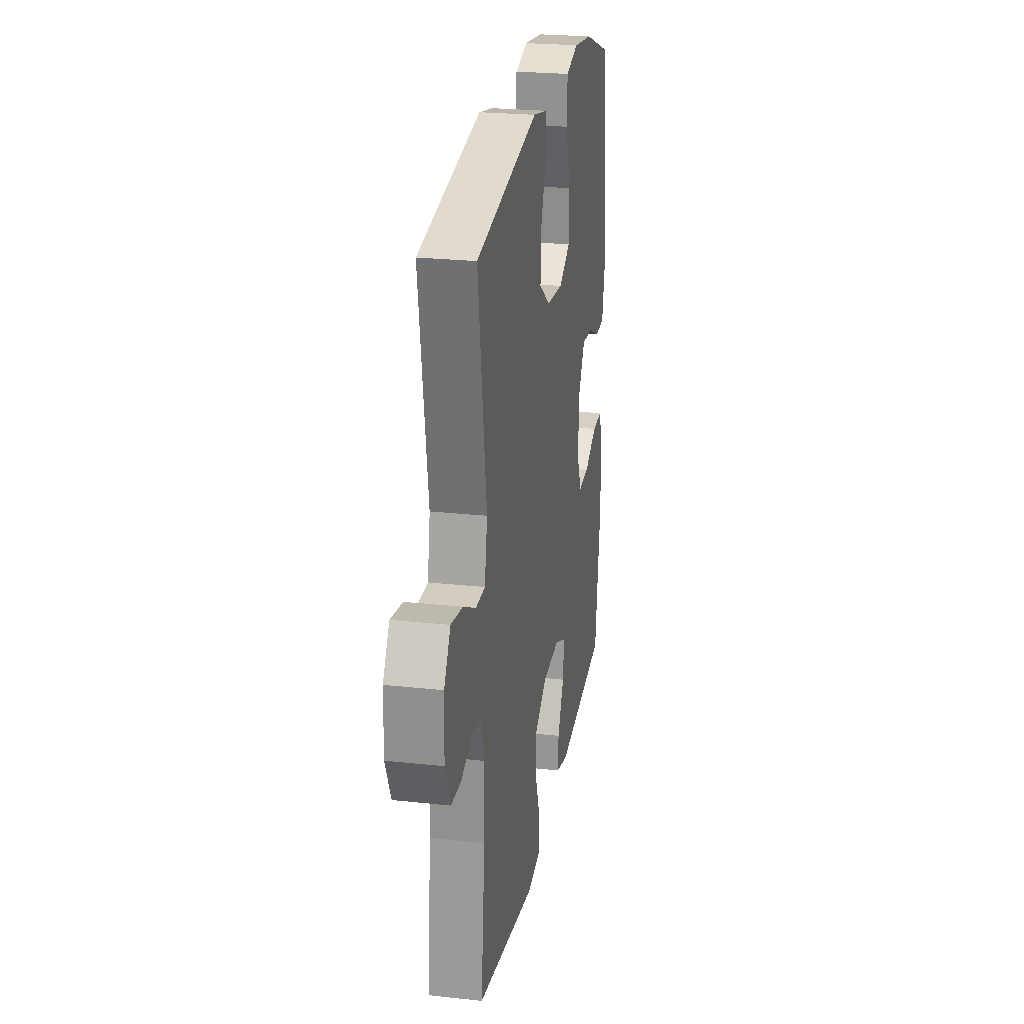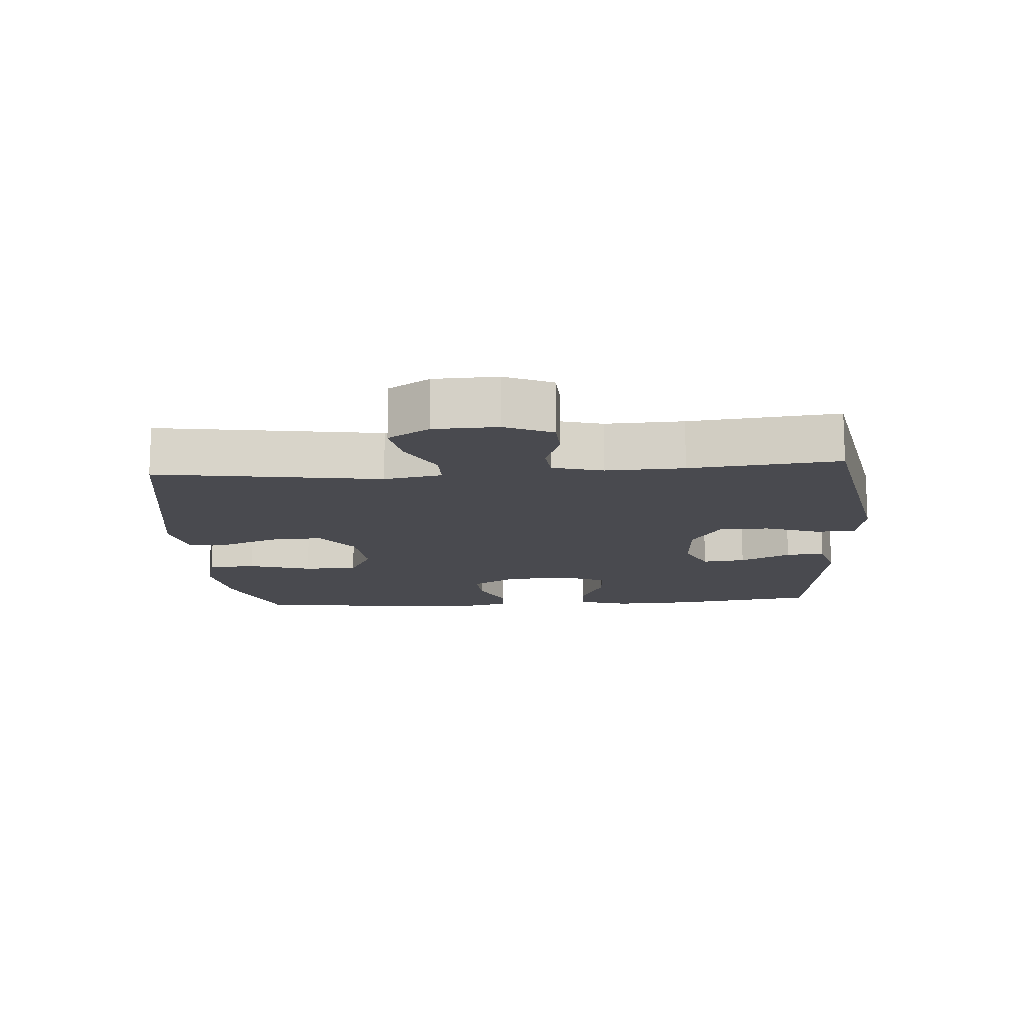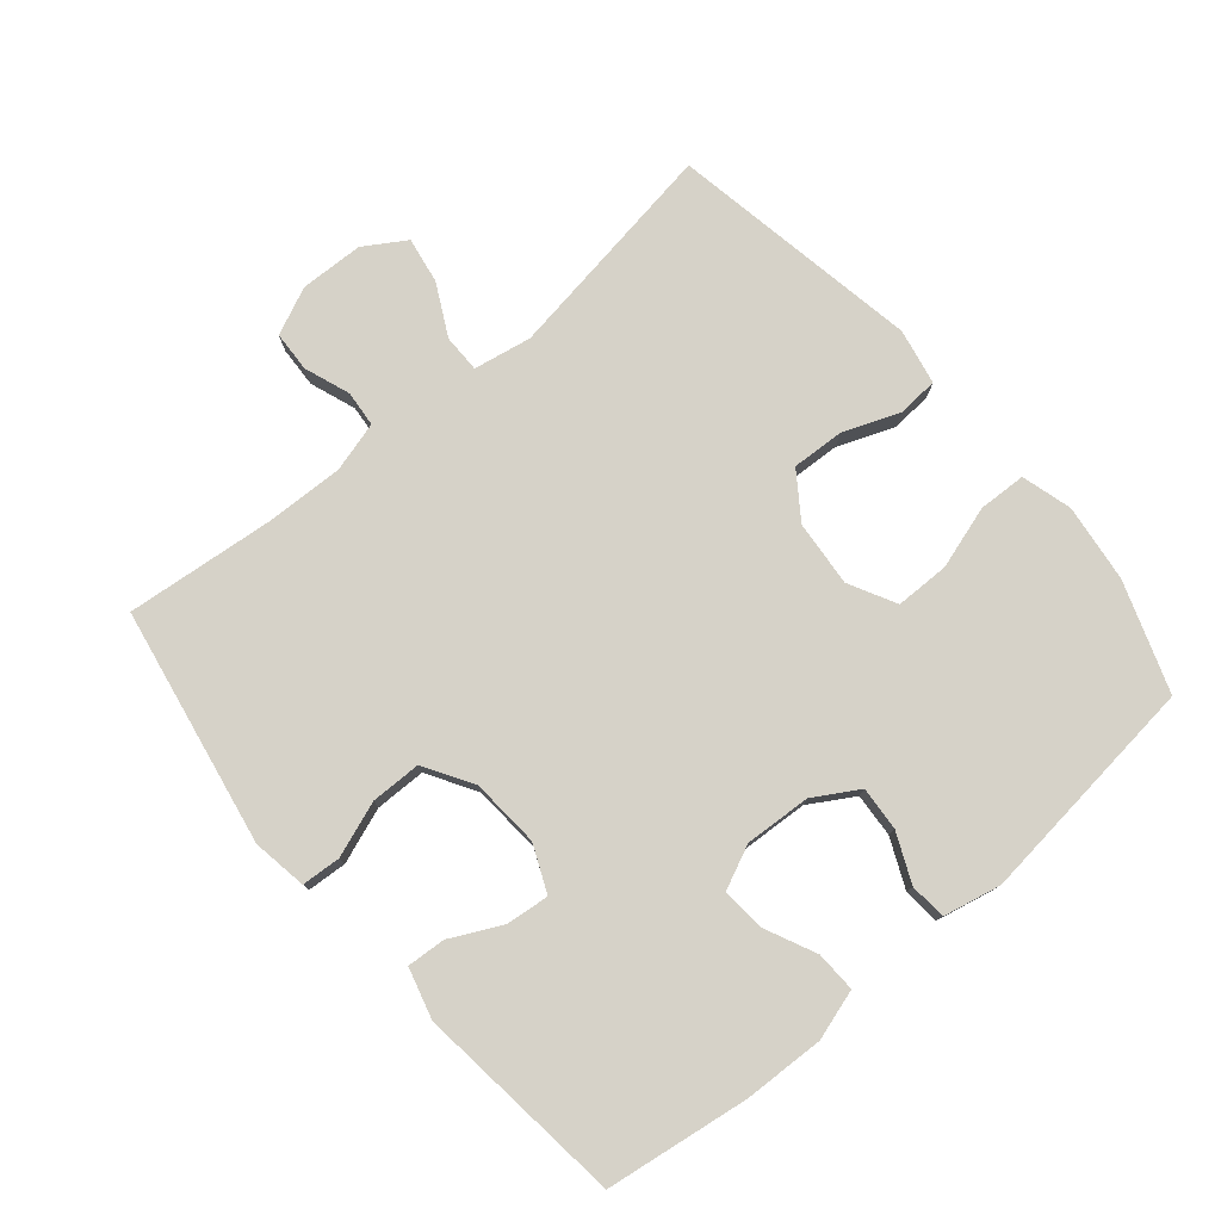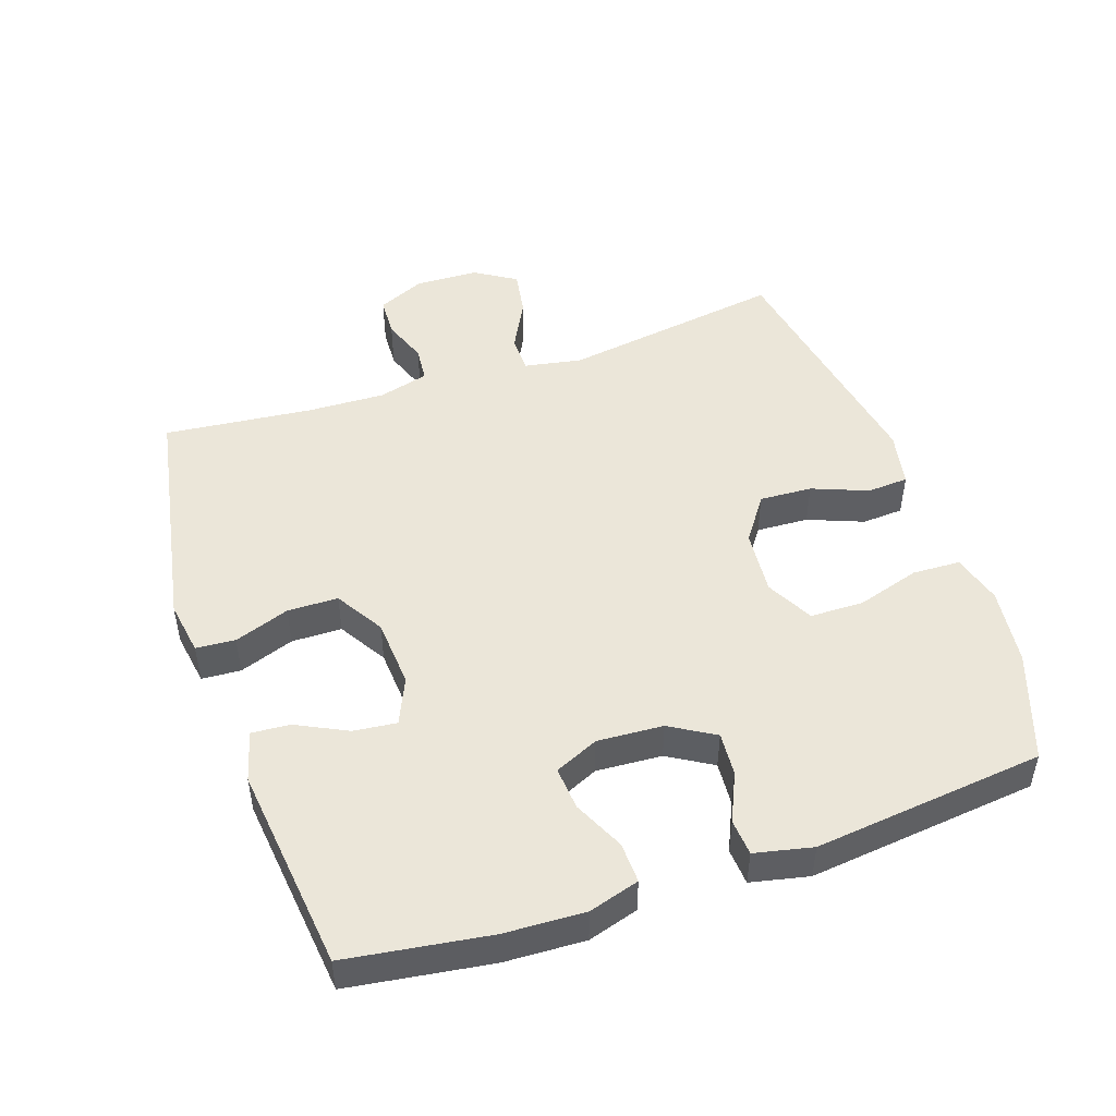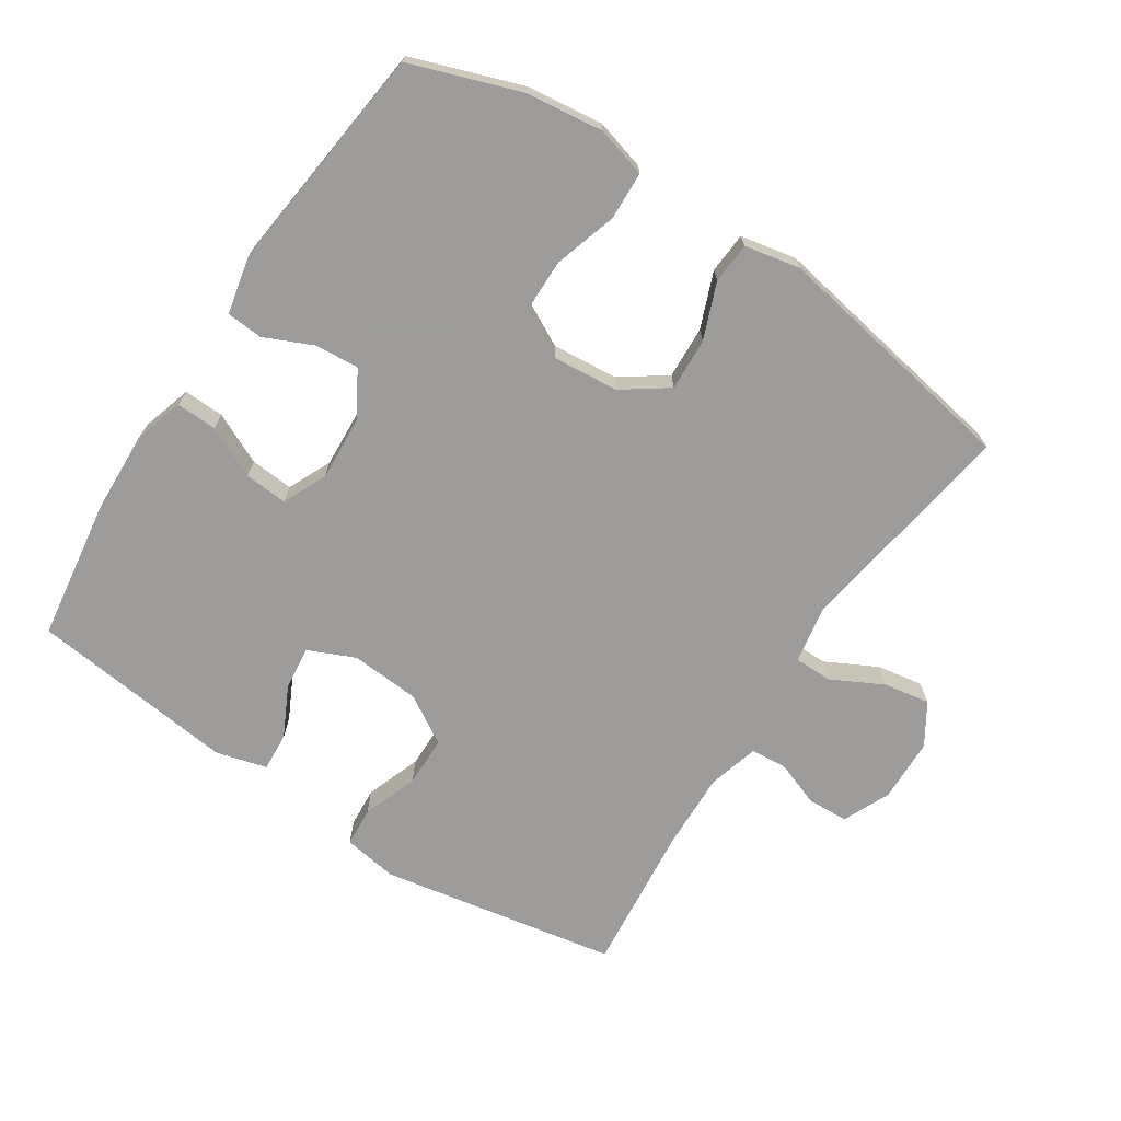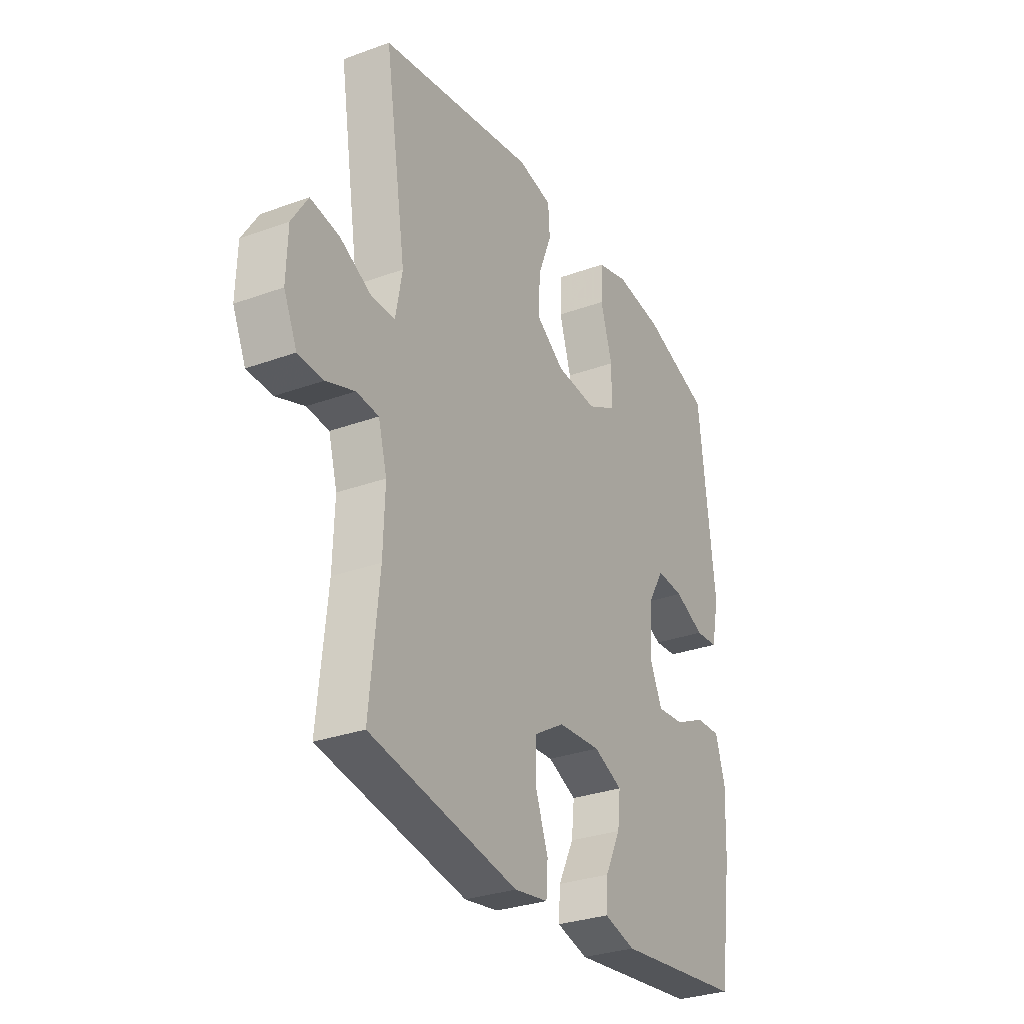
<metadata>
{"format":"obj","ext":"obj","renderer":"f3d","projection":"perspective","resolution":1024,"background":"white","views":[{"elev":24.5,"azim":100.2,"up":"+Z"},{"elev":-13.6,"azim":94.3,"up":"+Y"},{"elev":77.8,"azim":-130.3,"up":"+Y"},{"elev":48.4,"azim":-108.8,"up":"+Y"},{"elev":-70.3,"azim":-33.3,"up":"+Y"},{"elev":-30.2,"azim":117.9,"up":"+Z"}]}
</metadata>
<code>
v 0.5 0.07 0.5
v 0.448 0.07 0.164
v 0.464 0.07 0.077
v 0.521 0.07 0.077
v 0.598 0.07 0.117
v 0.668 0.07 0.129
v 0.707 0.07 0.067
v 0.71 0.07 -0.029
v 0.678 0.07 -0.1
v 0.617 0.07 -0.103
v 0.548 0.07 -0.078
v 0.494 0.07 -0.083
v 0.473 0.07 -0.159
v 0.477 0.07 -0.276
v 0.5 0.07 -0.5
v 0.142 0.07 -0.566
v 0.06 0.07 -0.553
v 0.056 0.07 -0.494
v 0.086 0.07 -0.411
v 0.085 0.07 -0.335
v 0.012 0.07 -0.291
v -0.092 0.07 -0.284
v -0.162 0.07 -0.315
v -0.155 0.07 -0.38
v -0.117 0.07 -0.456
v -0.113 0.07 -0.514
v -0.189 0.07 -0.535
v -0.5 0.07 -0.5
v -0.531 0.07 -0.286
v -0.536 0.07 -0.165
v -0.513 0.07 -0.089
v -0.452 0.07 -0.091
v -0.375 0.07 -0.127
v -0.31 0.07 -0.132
v -0.28 0.07 -0.066
v -0.286 0.07 0.033
v -0.326 0.07 0.1
v -0.392 0.07 0.095
v -0.465 0.07 0.062
v -0.52 0.07 0.066
v -0.539 0.07 0.153
v -0.5 0.07 0.5
v -0.336 0.07 0.558
v -0.219 0.07 0.573
v -0.143 0.07 0.552
v -0.14 0.07 0.48
v -0.169 0.07 0.385
v -0.168 0.07 0.304
v -0.097 0.07 0.267
v 0.002 0.07 0.276
v 0.07 0.07 0.324
v 0.066 0.07 0.403
v 0.033 0.07 0.487
v 0.037 0.07 0.549
v 0.121 0.07 0.566
v 0.5 0 0.5
v 0.448 0 0.164
v 0.464 0 0.077
v 0.521 0 0.077
v 0.598 0 0.117
v 0.668 0 0.129
v 0.707 0 0.067
v 0.71 0 -0.029
v 0.678 0 -0.1
v 0.617 0 -0.103
v 0.548 0 -0.078
v 0.494 0 -0.083
v 0.473 0 -0.159
v 0.477 0 -0.276
v 0.5 0 -0.5
v 0.142 0 -0.566
v 0.06 0 -0.553
v 0.056 0 -0.494
v 0.086 0 -0.411
v 0.085 0 -0.335
v 0.012 0 -0.291
v -0.092 0 -0.284
v -0.162 0 -0.315
v -0.155 0 -0.38
v -0.117 0 -0.456
v -0.113 0 -0.514
v -0.189 0 -0.535
v -0.5 0 -0.5
v -0.531 0 -0.286
v -0.536 0 -0.165
v -0.513 0 -0.089
v -0.452 0 -0.091
v -0.375 0 -0.127
v -0.31 0 -0.132
v -0.28 0 -0.066
v -0.286 0 0.033
v -0.326 0 0.1
v -0.392 0 0.095
v -0.465 0 0.062
v -0.52 0 0.066
v -0.539 0 0.153
v -0.5 0 0.5
v -0.336 0 0.558
v -0.219 0 0.573
v -0.143 0 0.552
v -0.14 0 0.48
v -0.169 0 0.385
v -0.168 0 0.304
v -0.097 0 0.267
v 0.002 0 0.276
v 0.07 0 0.324
v 0.066 0 0.403
v 0.033 0 0.487
v 0.037 0 0.549
v 0.121 0 0.566
f 55 1 2
f 54 55 2
f 53 54 2
f 52 53 2
f 51 52 2 3
f 50 51 3
f 49 50 3
f 45 46 47
f 44 45 47
f 43 44 47
f 42 43 47
f 41 42 47
f 40 41 47
f 39 40 47
f 38 39 47
f 37 38 47 48
f 36 37 48 49
f 31 32 33
f 30 31 33
f 29 30 33
f 28 29 33
f 27 28 33
f 26 27 33
f 25 26 33
f 24 25 33
f 23 24 33 34
f 22 23 34 35
f 17 18 19
f 16 17 19
f 15 16 19
f 14 15 19
f 13 14 19 20
f 12 13 20 21
f 9 10 11
f 8 9 11
f 7 8 11
f 6 7 11
f 5 6 11
f 4 5 11
f 3 4 11 12
f 35 36 49
f 22 35 49
f 21 22 49
f 12 21 49
f 3 12 49
f 57 56 110
f 57 110 109
f 57 109 108
f 57 108 107
f 58 57 107 106
f 58 106 105
f 58 105 104
f 102 101 100
f 102 100 99
f 102 99 98
f 102 98 97
f 102 97 96
f 102 96 95
f 102 95 94
f 102 94 93
f 103 102 93 92
f 104 103 92 91
f 88 87 86
f 88 86 85
f 88 85 84
f 88 84 83
f 88 83 82
f 88 82 81
f 88 81 80
f 88 80 79
f 89 88 79 78
f 90 89 78 77
f 74 73 72
f 74 72 71
f 74 71 70
f 74 70 69
f 75 74 69 68
f 76 75 68 67
f 66 65 64
f 66 64 63
f 66 63 62
f 66 62 61
f 66 61 60
f 66 60 59
f 67 66 59 58
f 104 91 90
f 104 90 77
f 104 77 76
f 104 76 67
f 104 67 58
f 1 56 57 2
f 2 57 58 3
f 3 58 59 4
f 4 59 60 5
f 5 60 61 6
f 6 61 62 7
f 7 62 63 8
f 8 63 64 9
f 9 64 65 10
f 10 65 66 11
f 11 66 67 12
f 12 67 68 13
f 13 68 69 14
f 14 69 70 15
f 15 70 71 16
f 16 71 72 17
f 17 72 73 18
f 18 73 74 19
f 19 74 75 20
f 20 75 76 21
f 21 76 77 22
f 22 77 78 23
f 23 78 79 24
f 24 79 80 25
f 25 80 81 26
f 26 81 82 27
f 27 82 83 28
f 28 83 84 29
f 29 84 85 30
f 30 85 86 31
f 31 86 87 32
f 32 87 88 33
f 33 88 89 34
f 34 89 90 35
f 35 90 91 36
f 36 91 92 37
f 37 92 93 38
f 38 93 94 39
f 39 94 95 40
f 40 95 96 41
f 41 96 97 42
f 42 97 98 43
f 43 98 99 44
f 44 99 100 45
f 45 100 101 46
f 46 101 102 47
f 47 102 103 48
f 48 103 104 49
f 49 104 105 50
f 50 105 106 51
f 51 106 107 52
f 52 107 108 53
f 53 108 109 54
f 54 109 110 55
f 55 110 56 1

</code>
